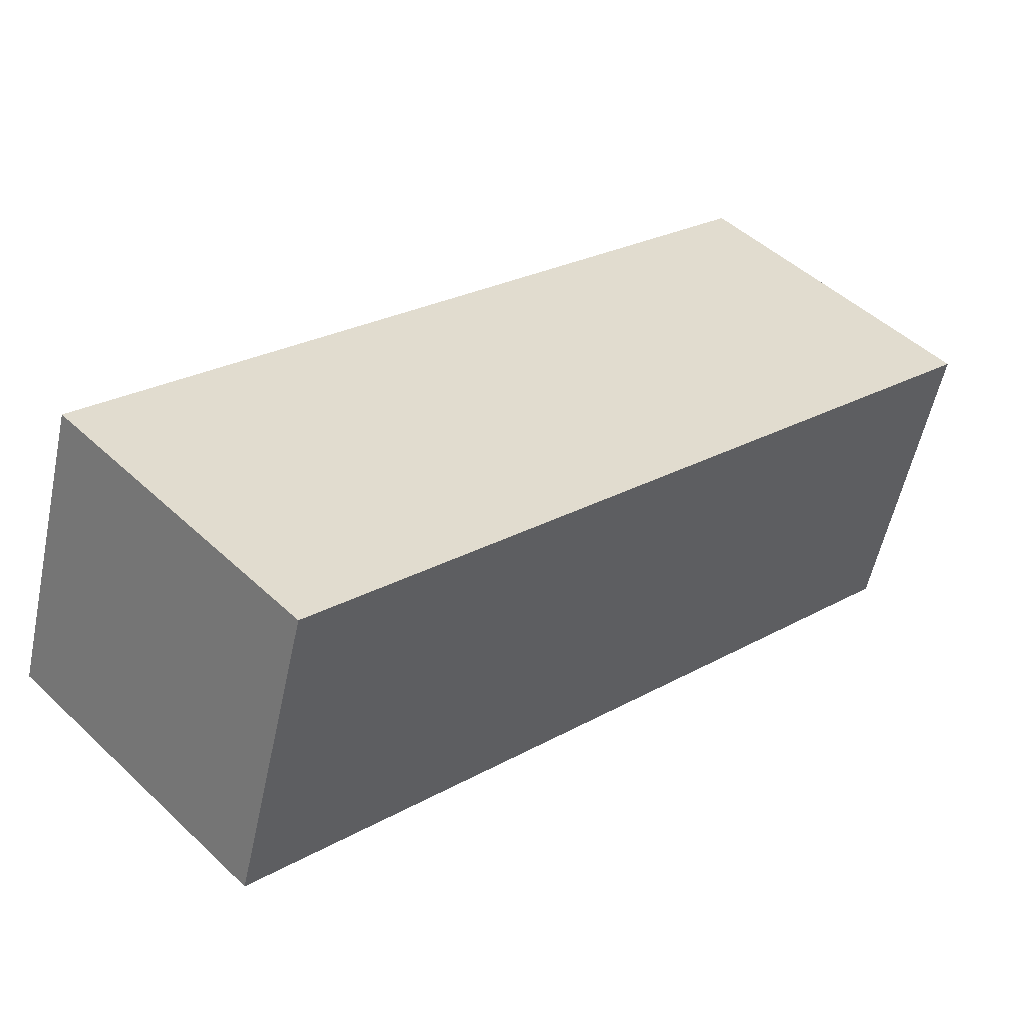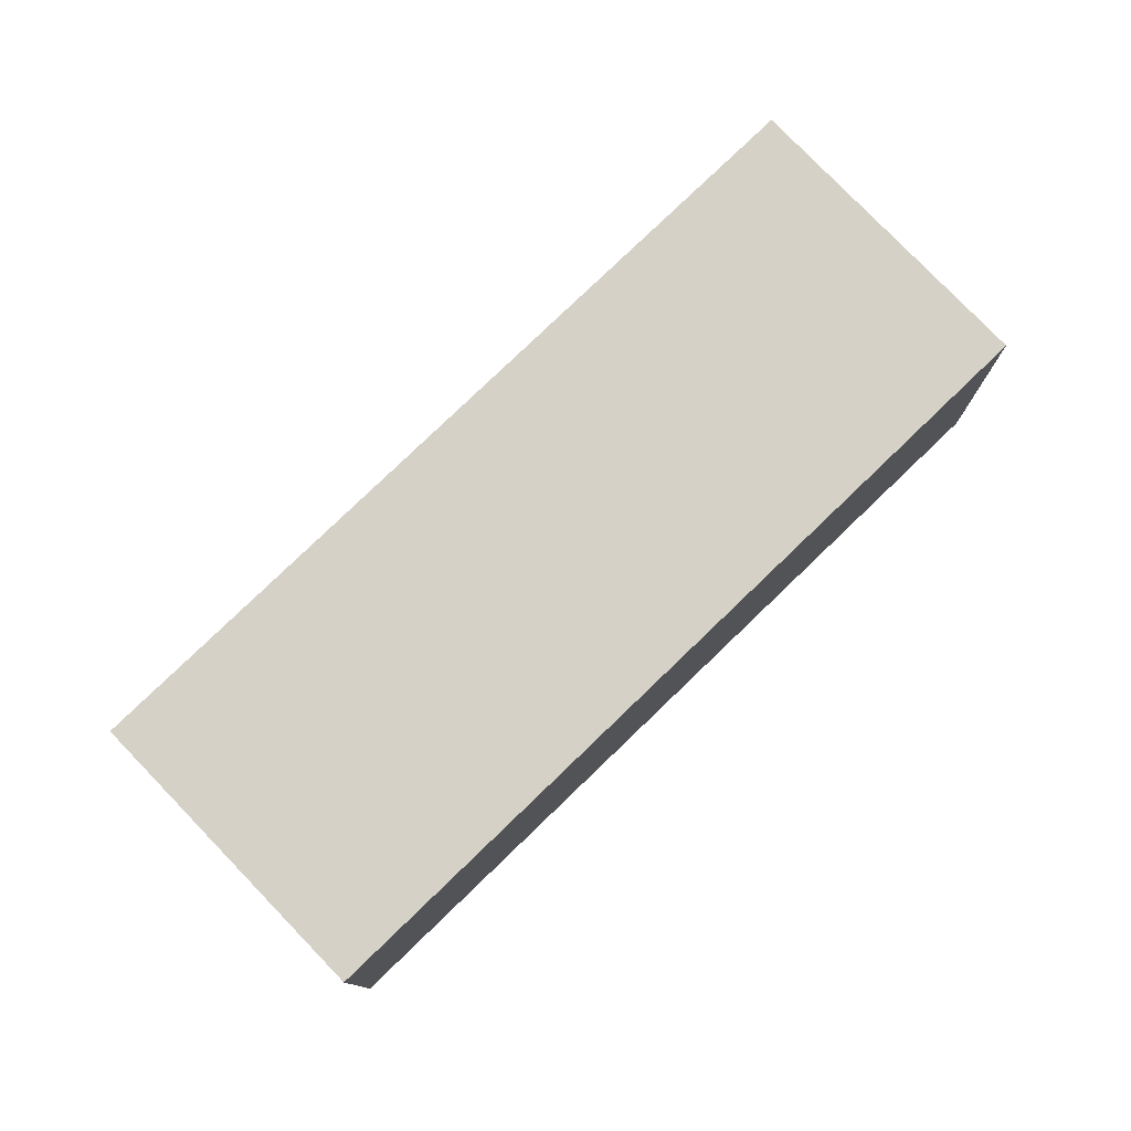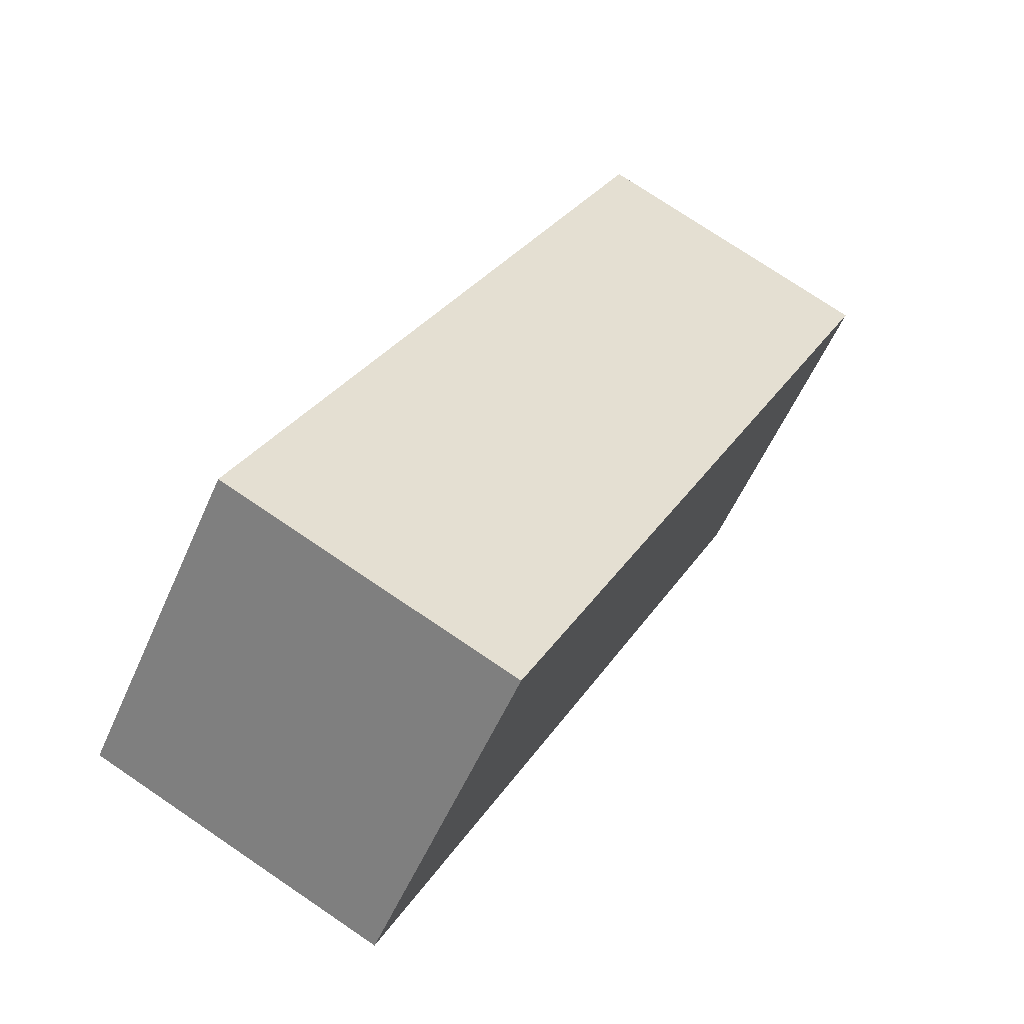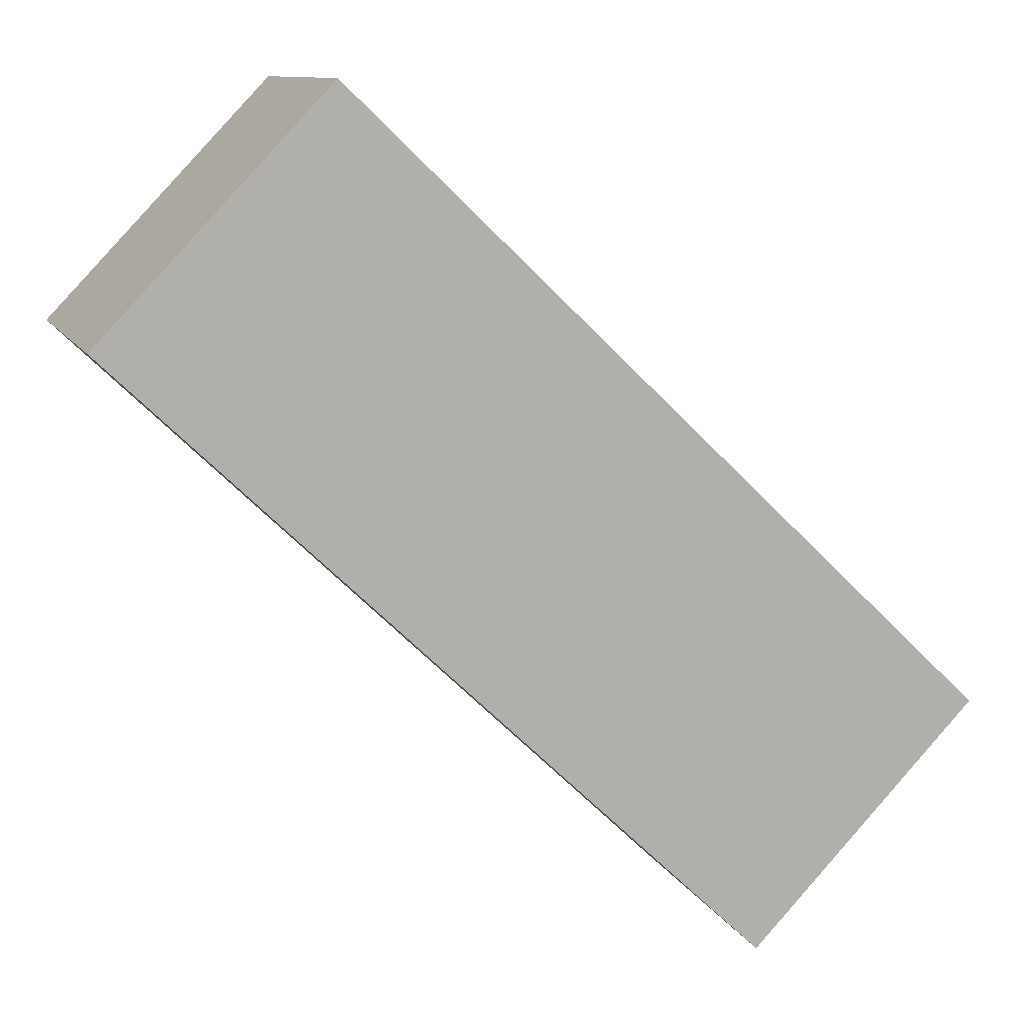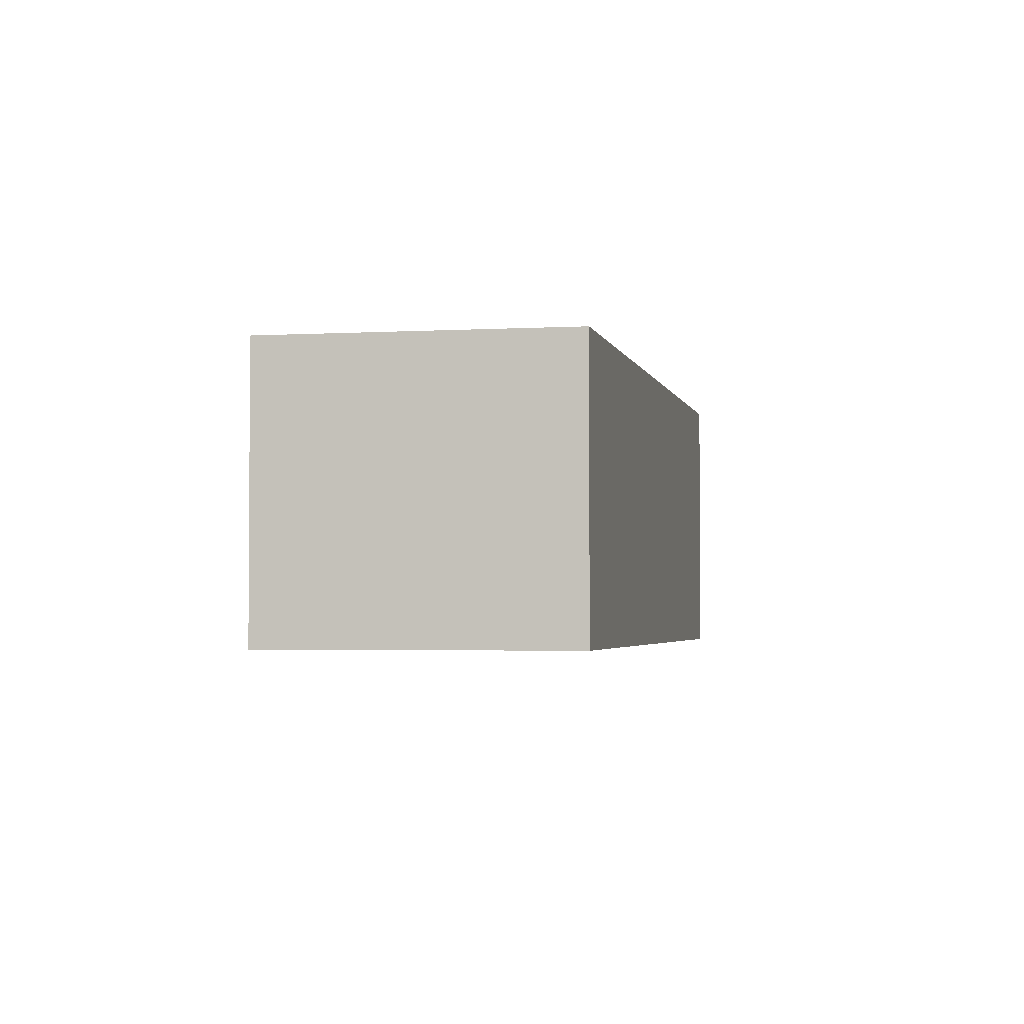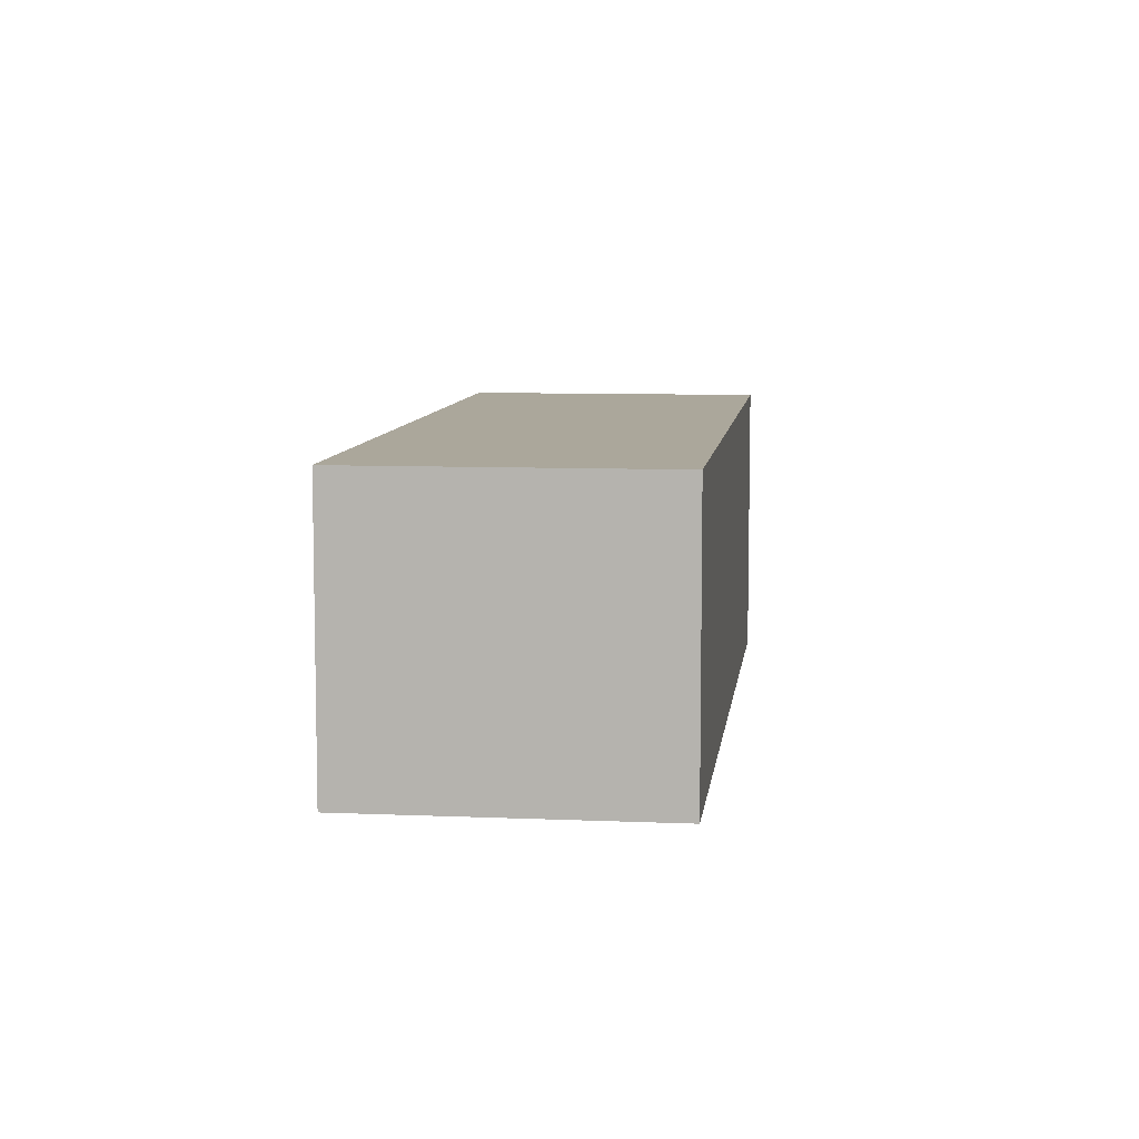
<metadata>
{"format":"obj","ext":"obj","renderer":"f3d","projection":"perspective","resolution":1024,"background":"white","views":[{"elev":-55.3,"azim":-11.9,"up":"+Z"},{"elev":78.7,"azim":92.2,"up":"+Y"},{"elev":74.8,"azim":124.1,"up":"+Z"},{"elev":10.5,"azim":162.6,"up":"+Z"},{"elev":-2.7,"azim":-122.3,"up":"+Y"},{"elev":8.2,"azim":53.0,"up":"+Y"}]}
</metadata>
<code>
v  1.554 2.047 -1.617
v  4.399 2.047 4.228
v  5.954 2.047 2.61
v  0 2.047 1.253e-16
v  5.954 -1.598e-16 2.61
v  1.554 9.901e-17 -1.617
v  0 0 0
v  4.399 -2.589e-16 4.228
g defaultobject
f 1 2 3
f 2 1 4
f 5 1 3
f 1 5 6
f 6 4 1
f 4 6 7
f 7 2 4
f 2 7 8
f 8 3 2
f 3 8 5
f 8 6 5
f 6 8 7

</code>
